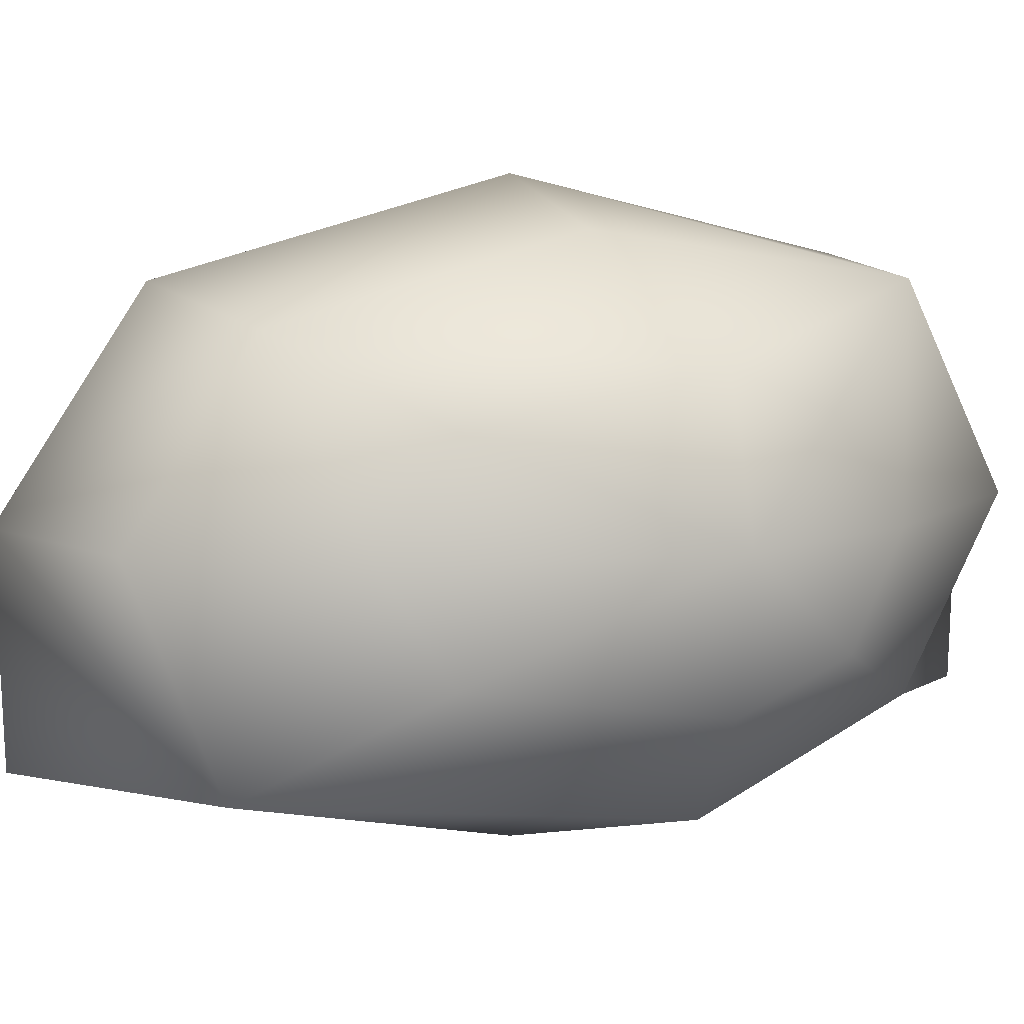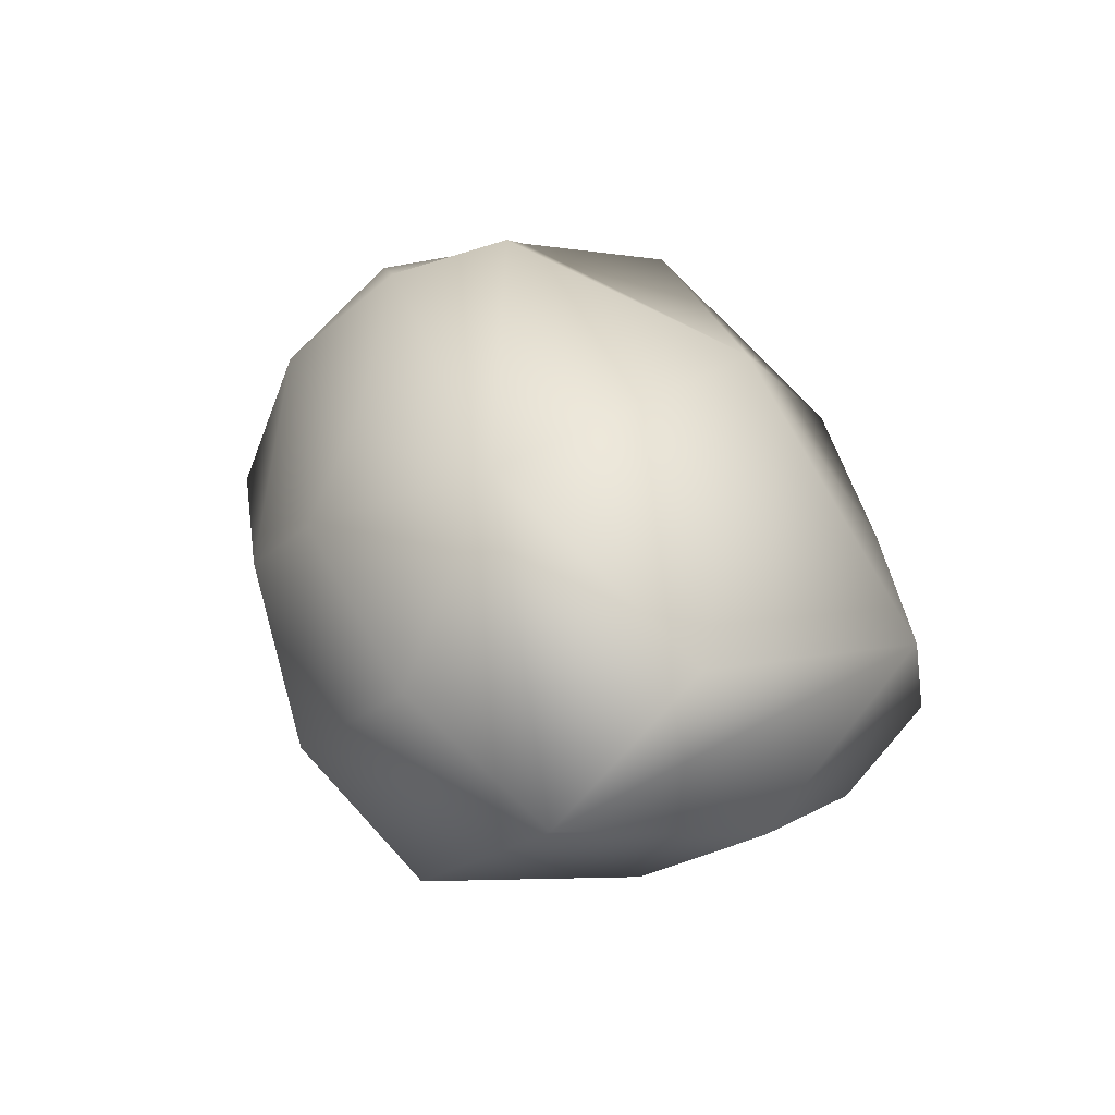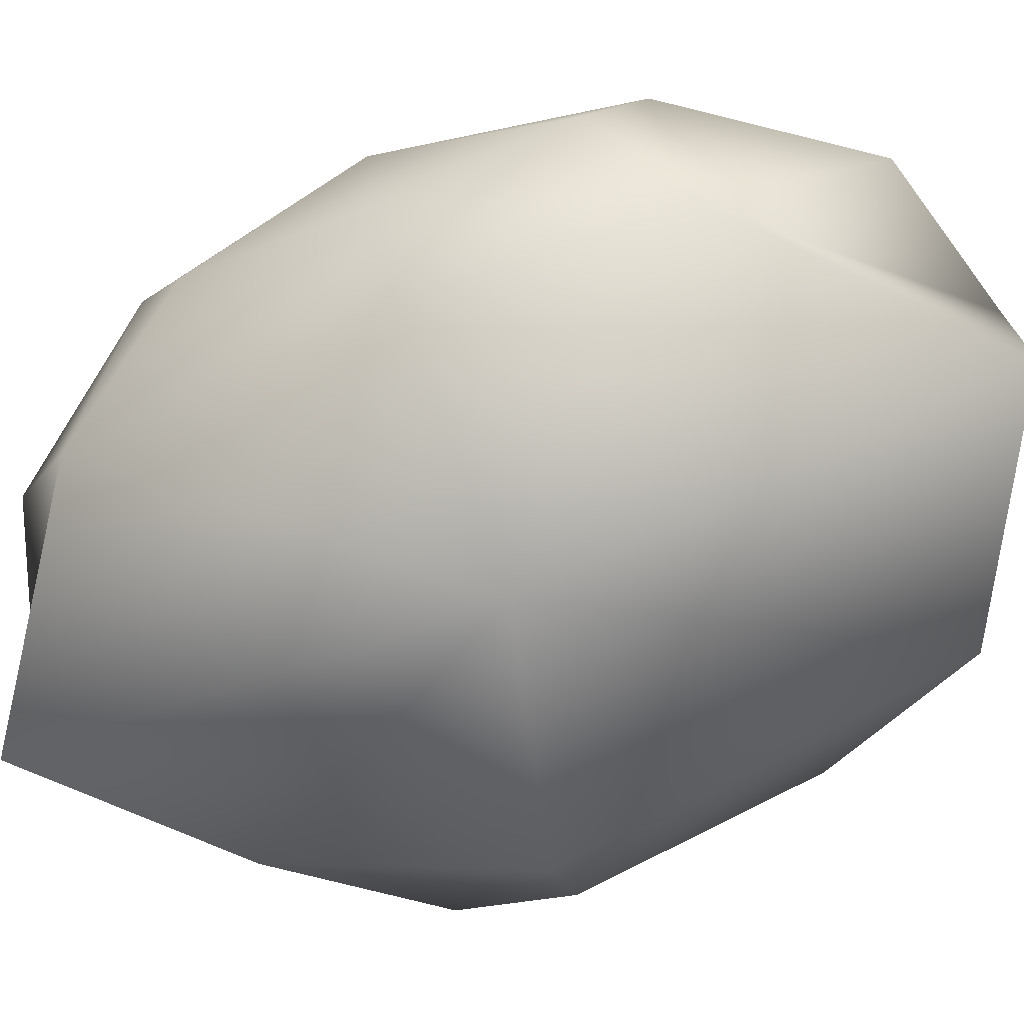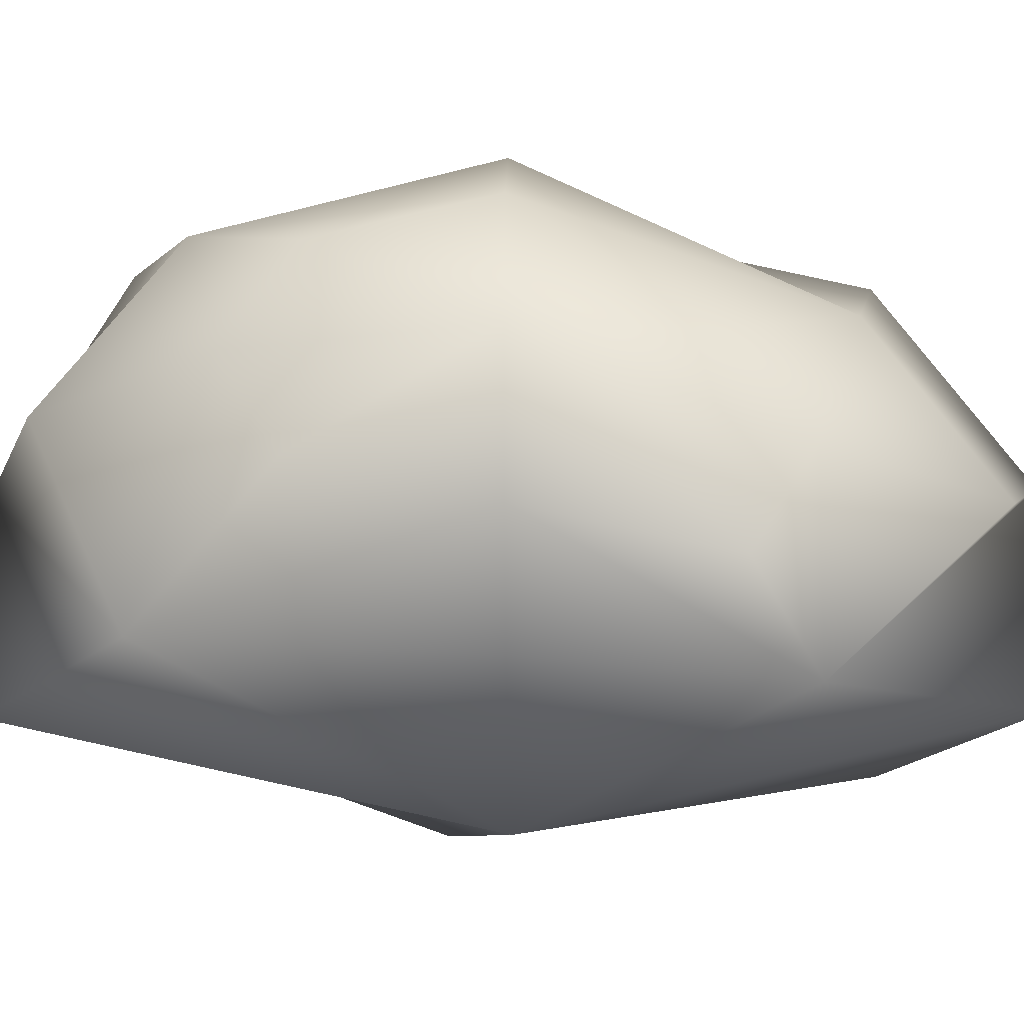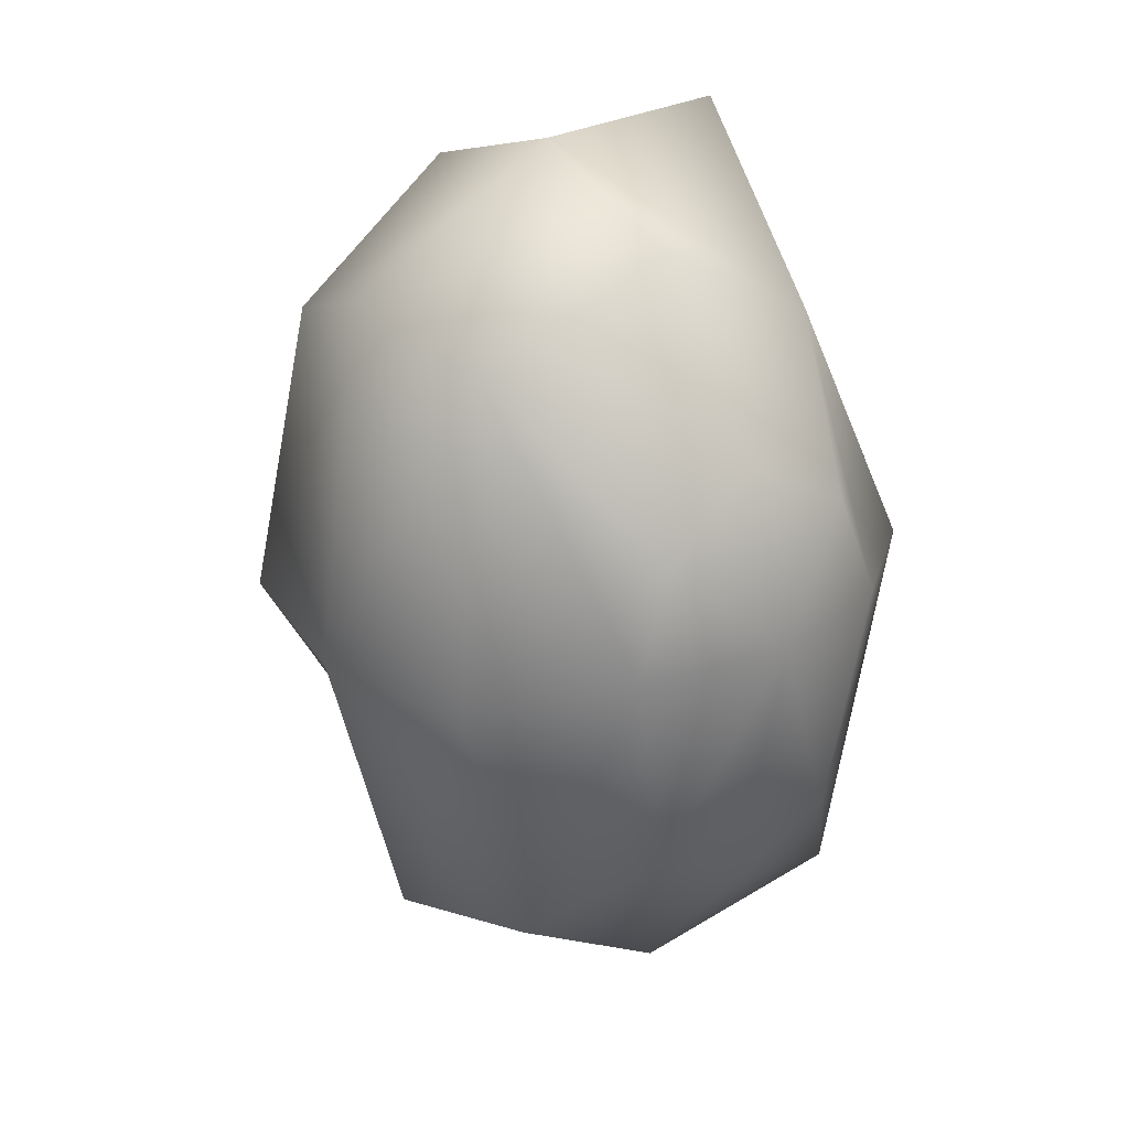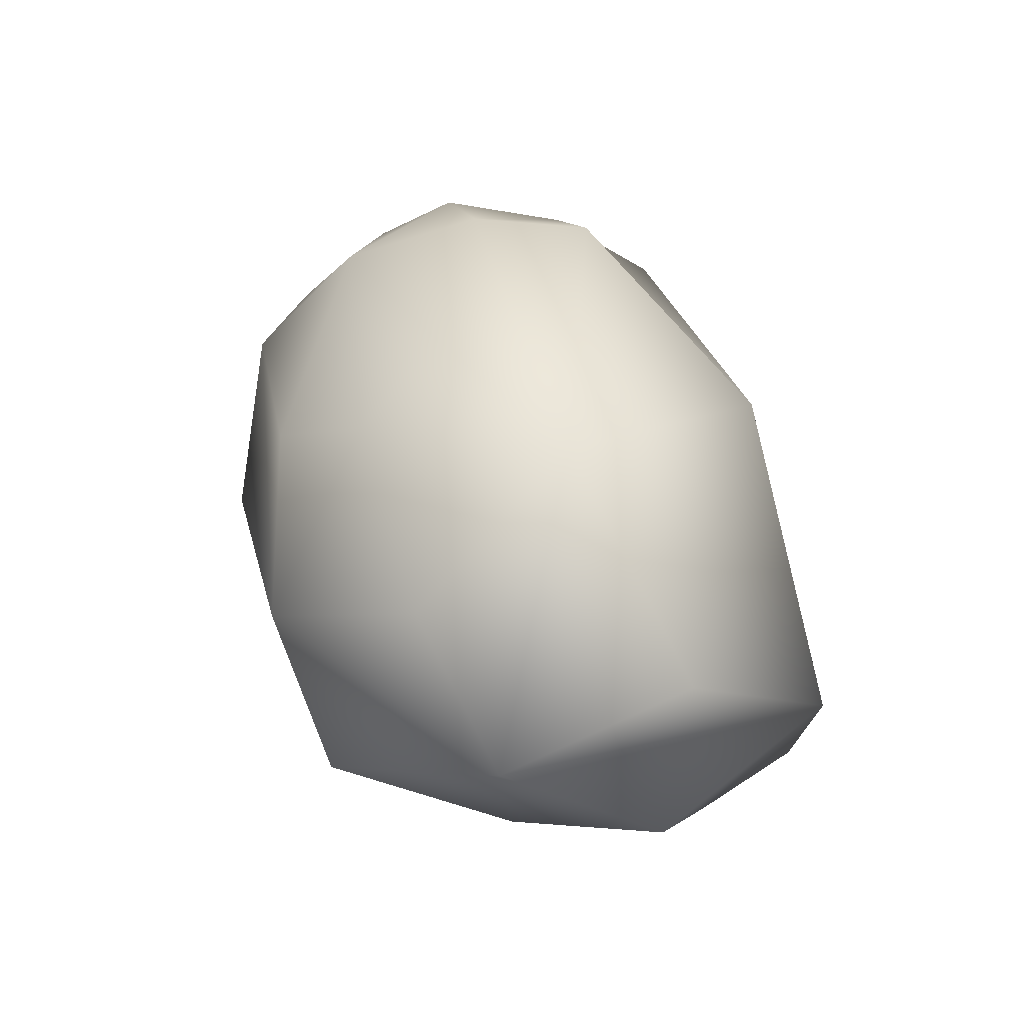
<metadata>
{"format":"obj","ext":"obj","renderer":"f3d","projection":"perspective","resolution":1024,"background":"white","views":[{"elev":9.7,"azim":-113.1,"up":"+Y"},{"elev":-60.8,"azim":-38.5,"up":"+Z"},{"elev":-75.8,"azim":111.8,"up":"+Y"},{"elev":-23.1,"azim":91.1,"up":"+Y"},{"elev":30.2,"azim":-130.2,"up":"+Z"},{"elev":-58.5,"azim":-61.3,"up":"+Z"}]}
</metadata>
<code>
v 5.535 0.09977 0.07186
v -5.712 0.09977 1.131
v -5.277 -2.251 1.131
v -5.1 -1.562 2.979
v -4.794 0.09977 3.936
v -4.794 1.762 2.805
v -4.97 2.45 1.131
v -4.794 1.762 -2.661
v -4.794 0.09977 -3.793
v -5.1 -1.562 -2.835
v -4.157 -3.928 1.131
v -2.945 -2.779 5.107
v -2.768 0.09977 6.765
v -2.243 3.269 5.461
v -2.768 4.171 0.07186
v -2.768 2.978 -4.661
v -2.768 0.09977 -6.622
v -3.672 -3.154 -5.493
v -3e-06 -5.15 0.07186
v 2e-06 -3.368 7.704
v 1e-06 0.09977 7.801
v 0.6364 3.414 5.752
v 5e-06 4.8 0.07186
v 1e-06 3.424 -5.393
v 1e-06 0.09977 -7.657
v 2e-06 -3.368 -7.561
v 3.981 -3.928 0.07186
v 3.695 -3.529 5.107
v 2.768 0.09977 6.765
v 3.194 2.697 4.596
v 2.768 4.171 0.07186
v 2.944 1.478 -4.86
v 2.944 -1.4 -6.82
v 3.871 -4.279 -4.037
v 5.1 -2.251 0.07186
v 5.1 -1.562 2.979
v 4.794 0.09977 3.936
v 4.794 1.762 2.805
v 4.794 2.45 0.07186
v 4.97 0.2617 -2.859
v 4.97 -1.4 -3.991
v 5.277 -3.062 -3.034
g Sphere01
f 2 3 4
f 1 36 35
f 2 4 5
f 1 37 36
f 2 5 6
f 1 38 37
f 2 6 7
f 1 39 38
f 2 7 8
f 1 40 39
f 2 8 9
f 1 41 40
f 2 9 10
f 1 42 41
f 2 10 3
f 1 35 42
f 3 11 12
f 3 12 4
f 4 12 5
f 12 13 5
f 5 13 14
f 5 14 6
f 6 14 7
f 14 15 7
f 7 15 16
f 7 16 8
f 8 16 9
f 16 17 9
f 9 17 18
f 9 18 10
f 10 18 3
f 18 11 3
f 11 19 12
f 19 20 12
f 12 20 21
f 12 21 13
f 13 21 14
f 21 22 14
f 14 22 23
f 14 23 15
f 15 23 16
f 23 24 16
f 16 24 25
f 16 25 17
f 17 25 18
f 25 26 18
f 18 26 19
f 18 19 11
f 19 27 28
f 19 28 20
f 20 28 21
f 28 29 21
f 21 29 30
f 21 30 22
f 22 30 23
f 30 31 23
f 23 31 32
f 23 32 24
f 24 32 25
f 32 33 25
f 25 33 34
f 25 34 26
f 26 34 19
f 34 27 19
f 27 35 28
f 35 36 28
f 28 36 37
f 28 37 29
f 29 37 30
f 37 38 30
f 30 38 39
f 30 39 31
f 31 39 32
f 39 40 32
f 32 40 41
f 32 41 33
f 33 41 34
f 41 42 34
f 34 42 35
f 34 35 27

</code>
